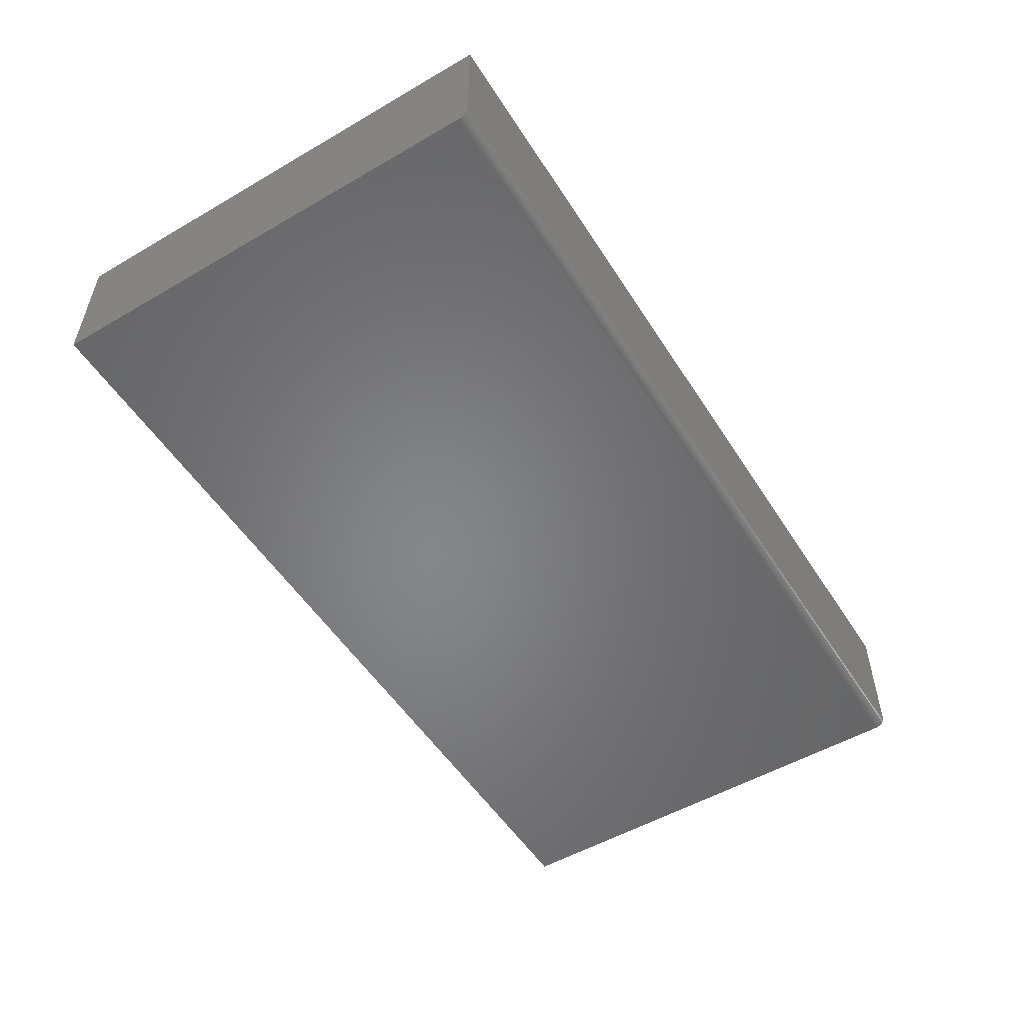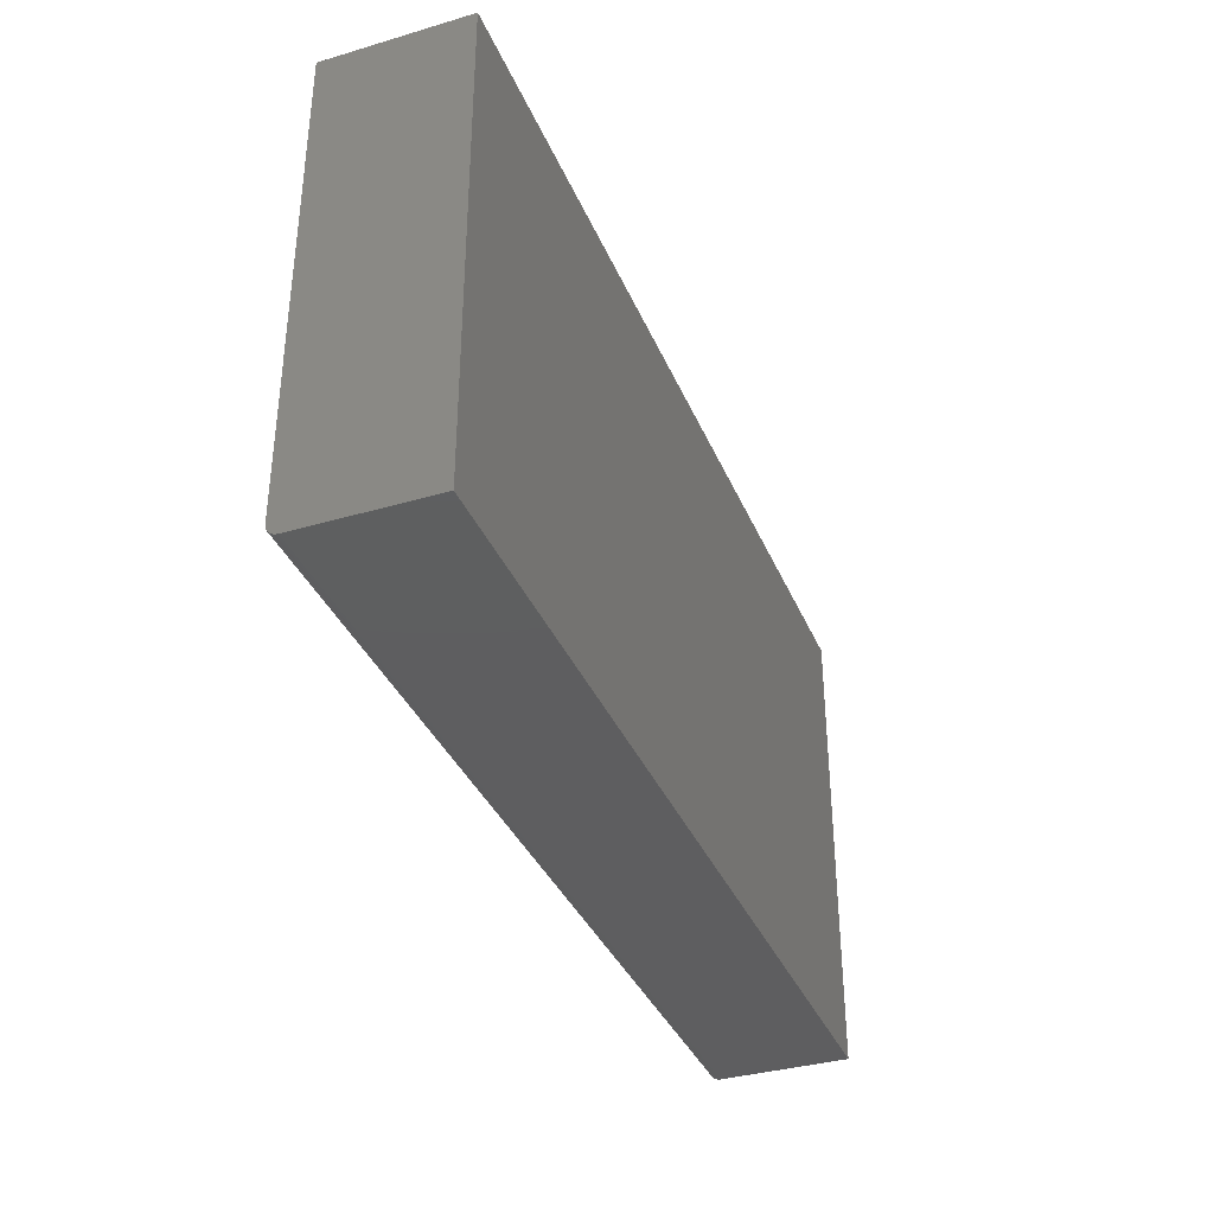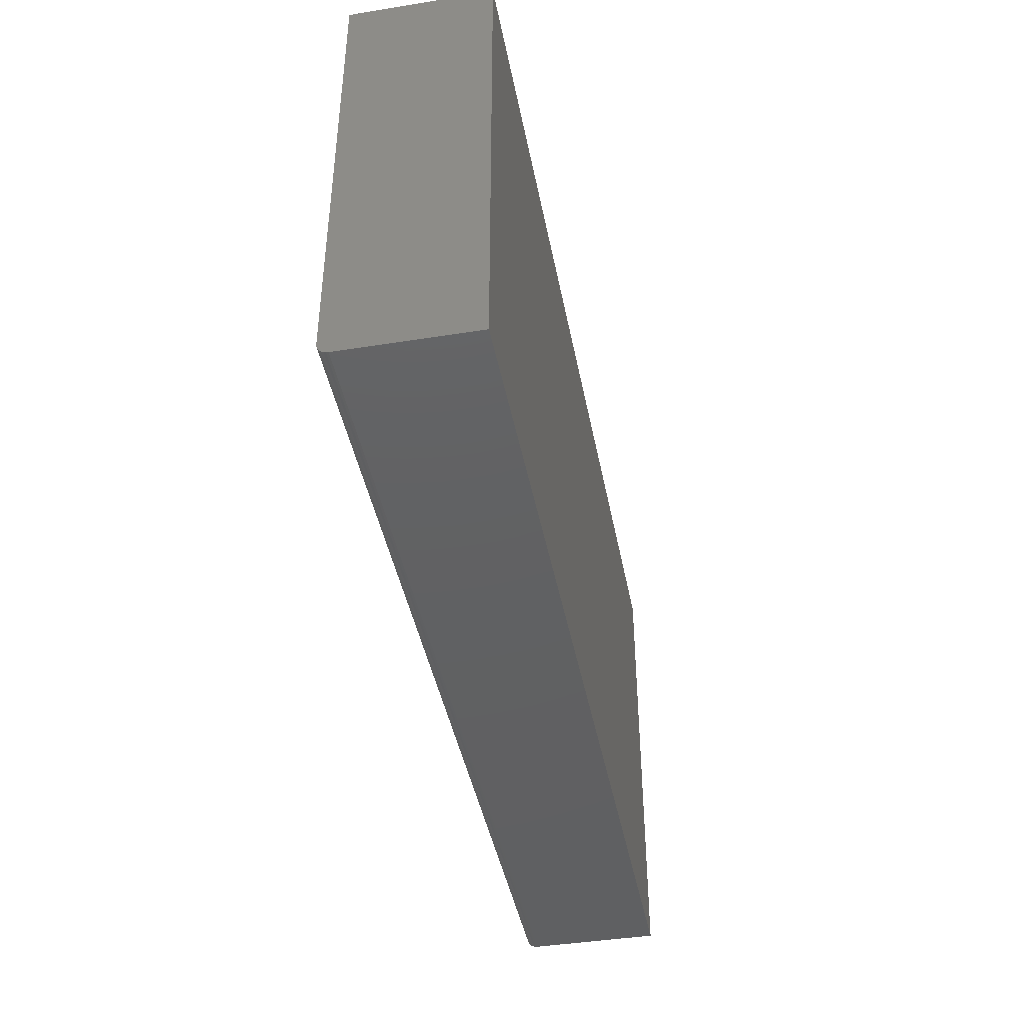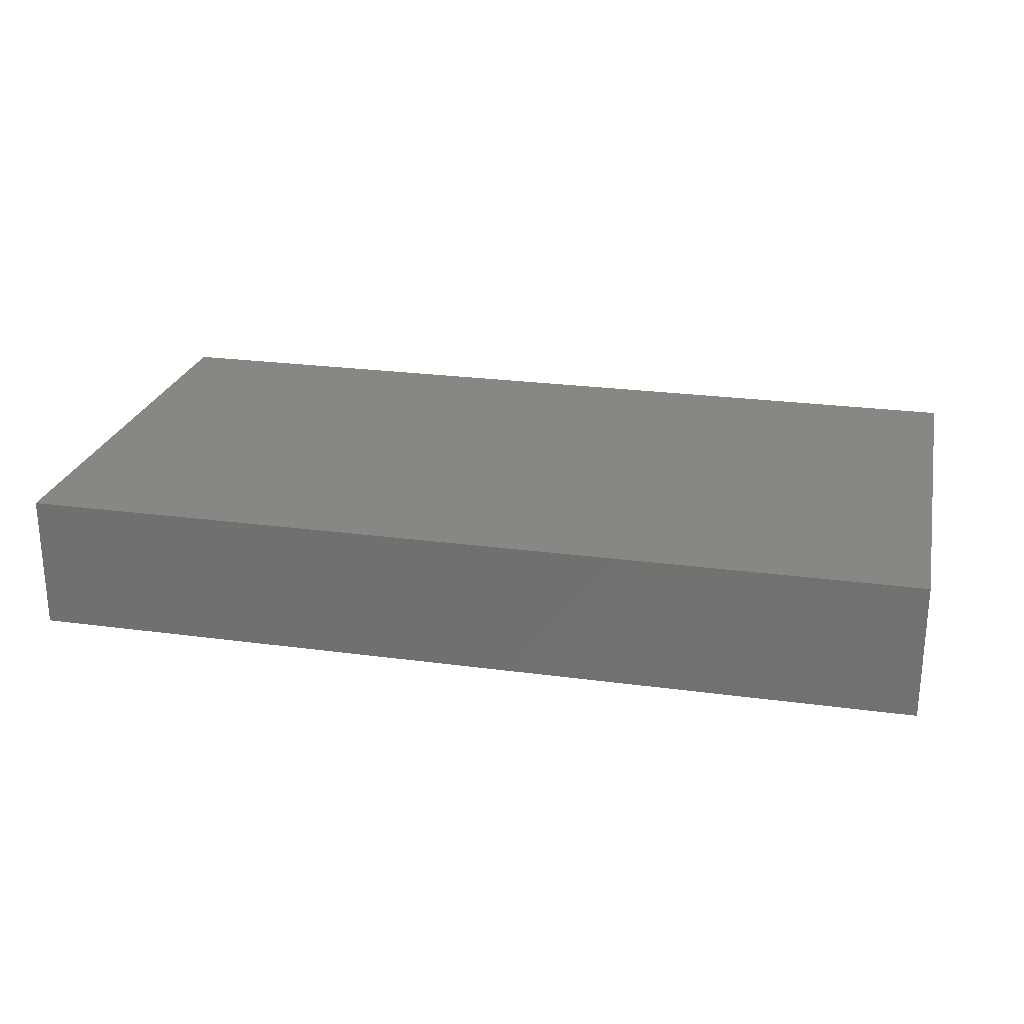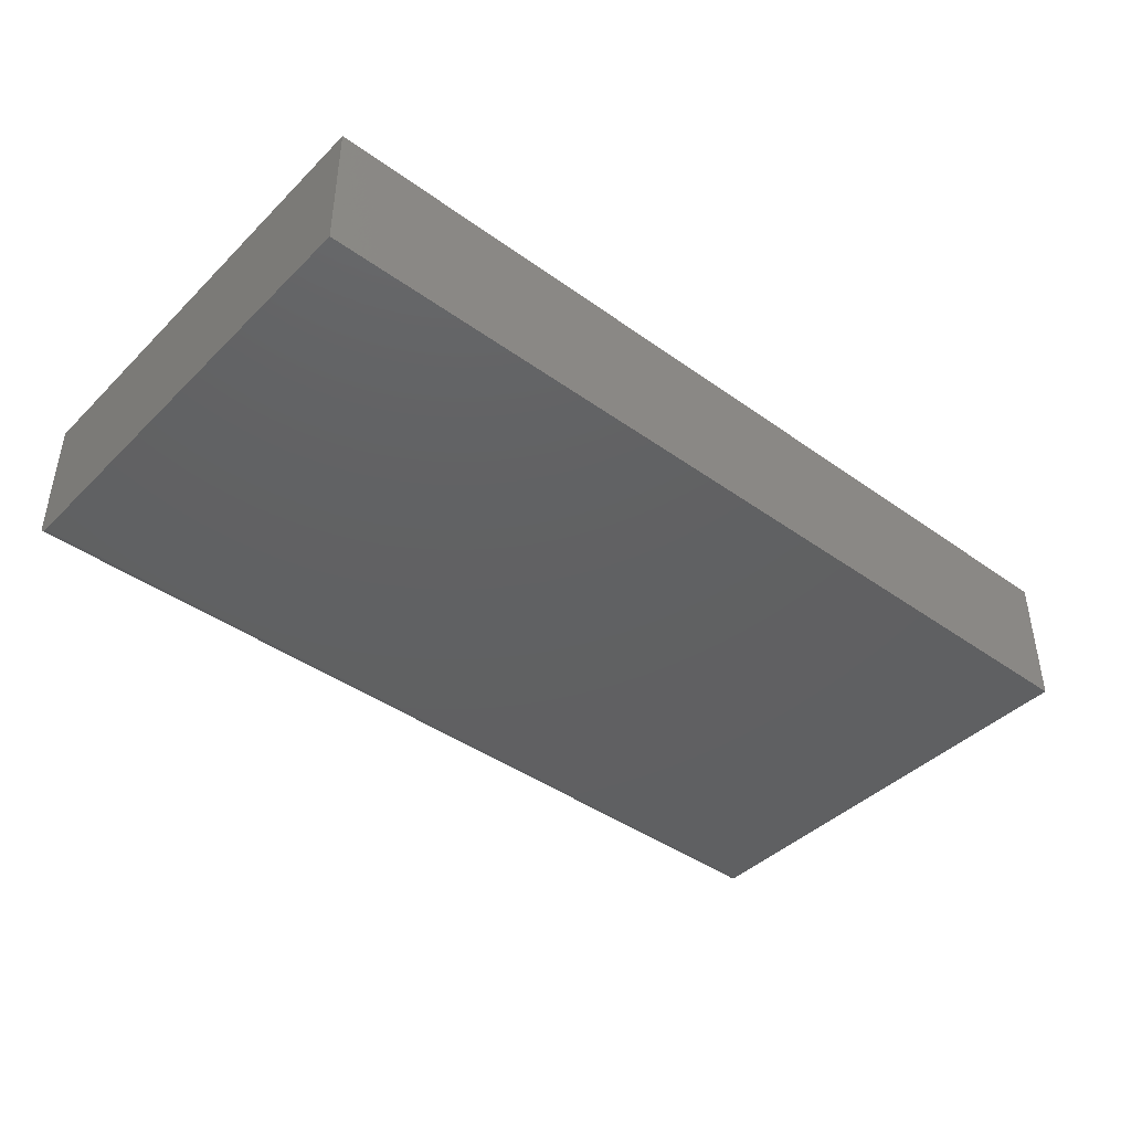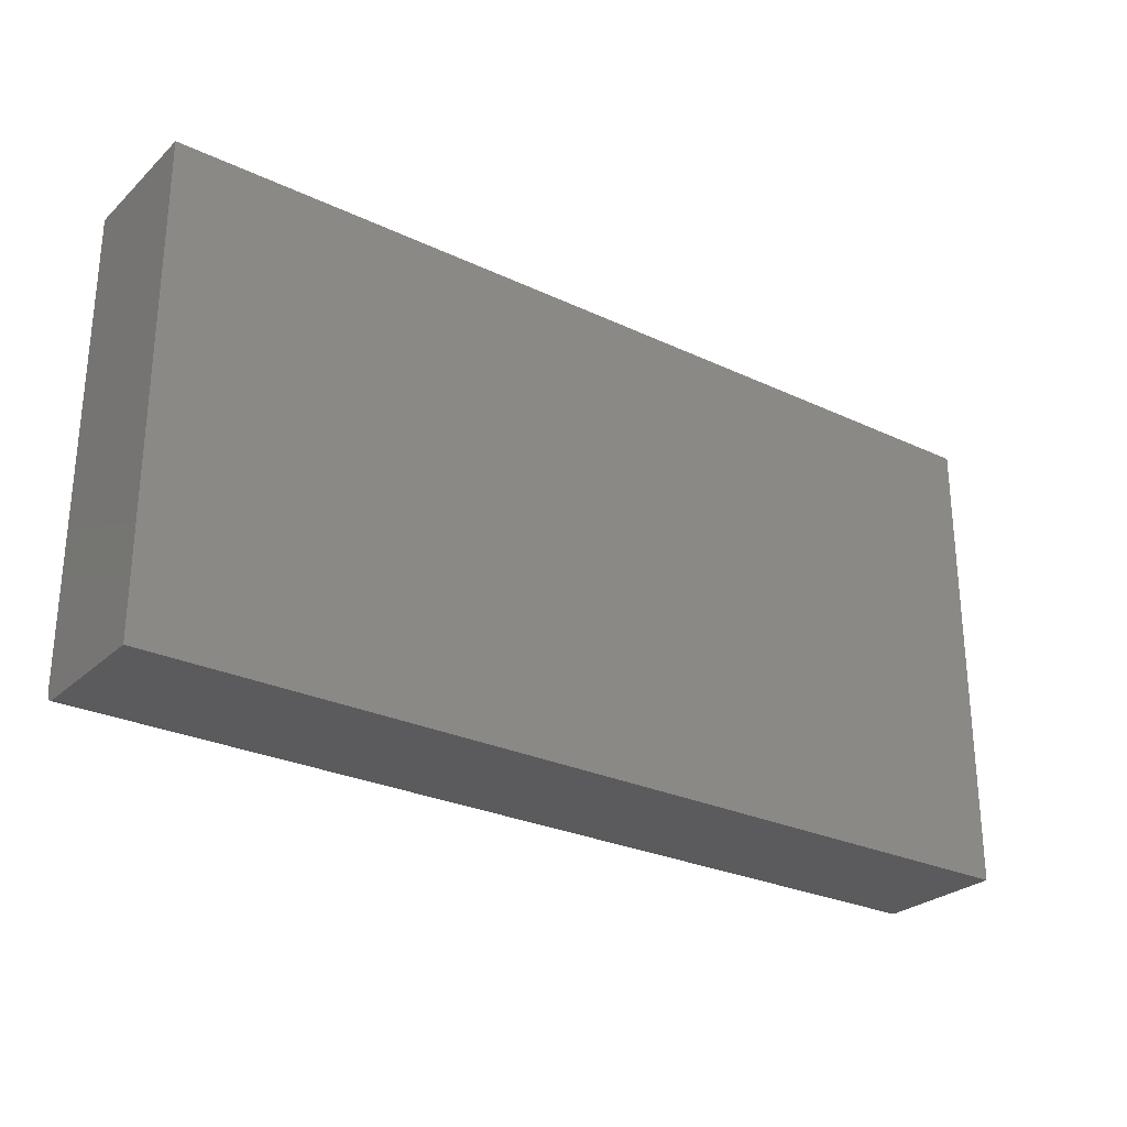
<metadata>
{"format":"stl","ext":"stl","renderer":"f3d","projection":"perspective","resolution":1024,"background":"white","views":[{"elev":-52.9,"azim":-58.1,"up":"+Z"},{"elev":-36.1,"azim":-69.0,"up":"+Y"},{"elev":-42.8,"azim":-79.2,"up":"+Y"},{"elev":24.3,"azim":-167.4,"up":"+Z"},{"elev":-42.2,"azim":139.3,"up":"+Z"},{"elev":-27.3,"azim":-36.0,"up":"+Y"}]}
</metadata>
<code>
# stl→obj: 24 verts, 44 faces
v -0.75 0.05469 0
v -0.75 0.3934 0
v -0.07812 0.05469 0
v -0.07812 0.3934 0
v -0.75 0.3934 0.1016
v -0.75 0.05316 0.0001501
v -0.75 0.0517 0.0005947
v -0.75 0.05035 0.001317
v -0.75 0.04916 0.002288
v -0.75 0.04819 0.003472
v -0.75 0.04747 0.004823
v -0.75 0.04703 0.006288
v -0.75 0.04688 0.007812
v -0.75 0.04688 0.1016
v -0.07812 0.05035 0.001317
v -0.07812 0.05316 0.0001501
v -0.07812 0.0517 0.0005947
v -0.07812 0.04819 0.003472
v -0.07812 0.04688 0.1016
v -0.07812 0.04688 0.007812
v -0.07812 0.04703 0.006288
v -0.07812 0.04747 0.004823
v -0.07812 0.3934 0.1016
v -0.07812 0.04916 0.002288
f 1 2 3
f 3 2 4
f 1 5 2
f 6 7 8
f 6 8 9
f 6 9 10
f 6 10 11
f 6 11 12
f 6 12 13
f 14 5 1
f 14 1 6
f 14 6 13
f 3 15 16
f 15 17 16
f 18 19 20
f 18 20 21
f 18 21 22
f 23 19 18
f 23 18 24
f 23 24 15
f 23 15 3
f 23 3 4
f 14 13 19
f 19 13 20
f 1 3 6
f 6 3 16
f 6 16 7
f 7 16 17
f 7 17 8
f 8 17 15
f 8 15 9
f 9 15 24
f 9 24 10
f 10 24 18
f 10 18 11
f 11 18 22
f 11 22 12
f 12 22 21
f 12 21 13
f 13 21 20
f 14 19 5
f 5 19 23
f 23 4 5
f 5 4 2

</code>
